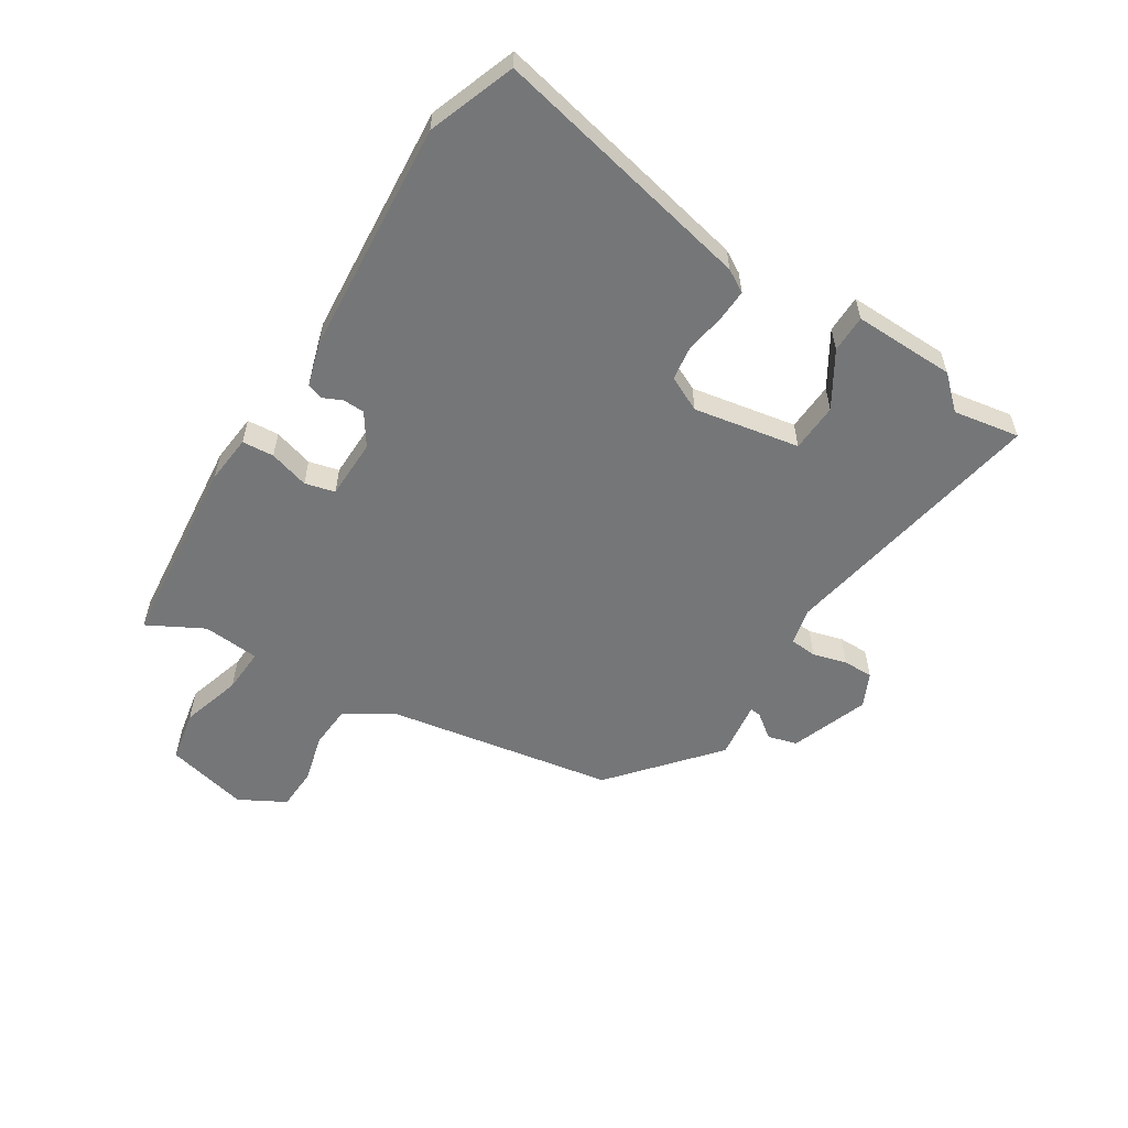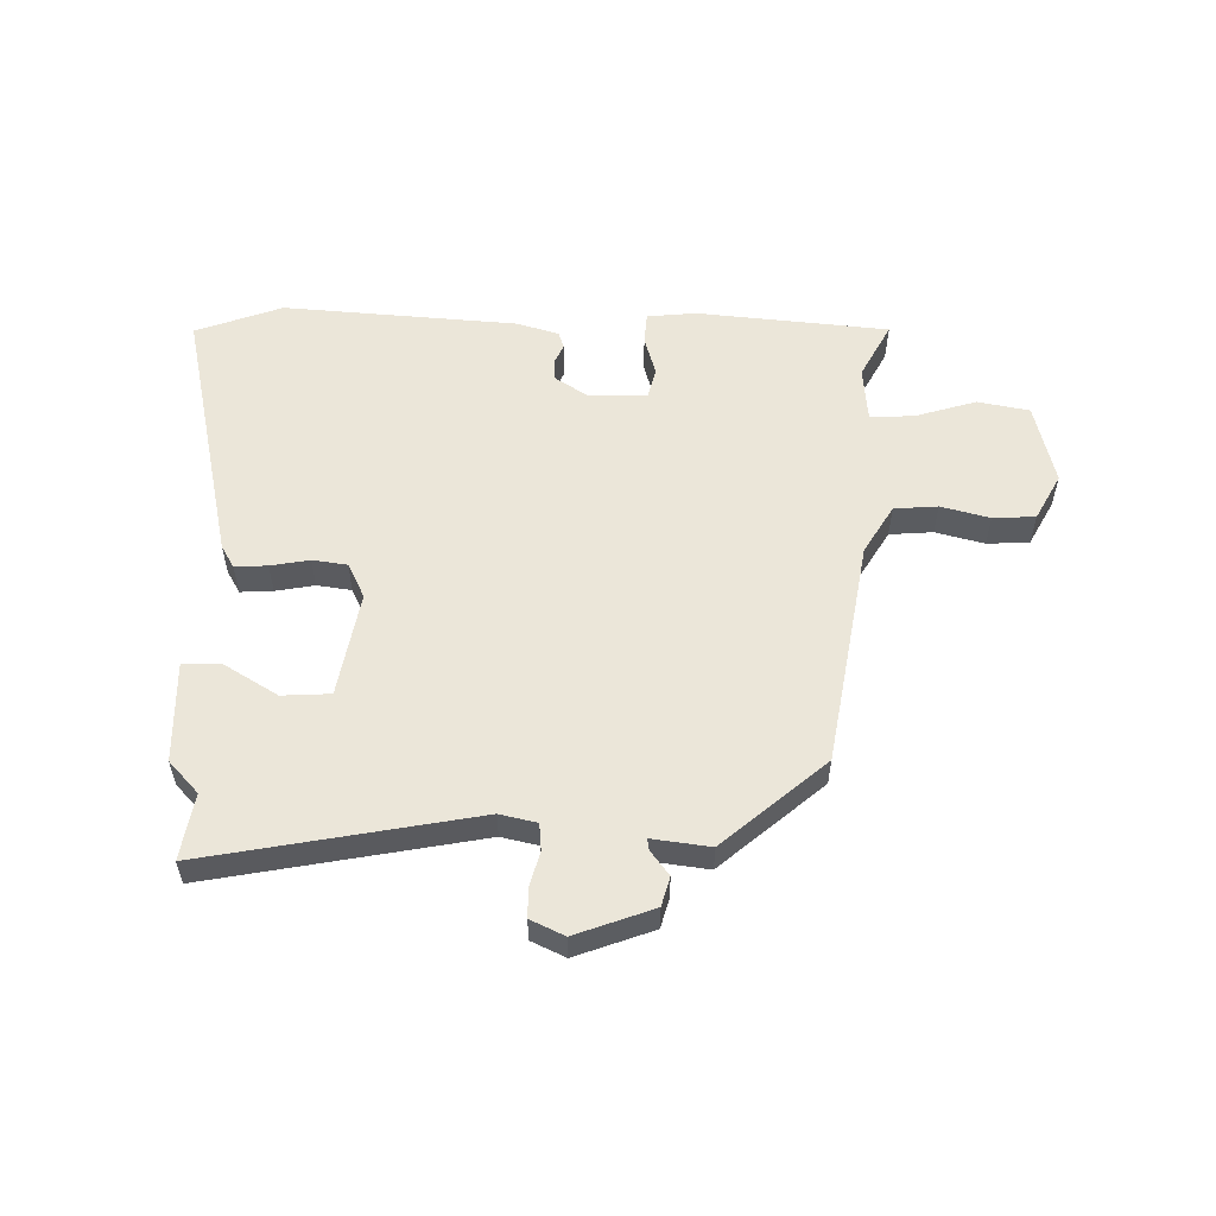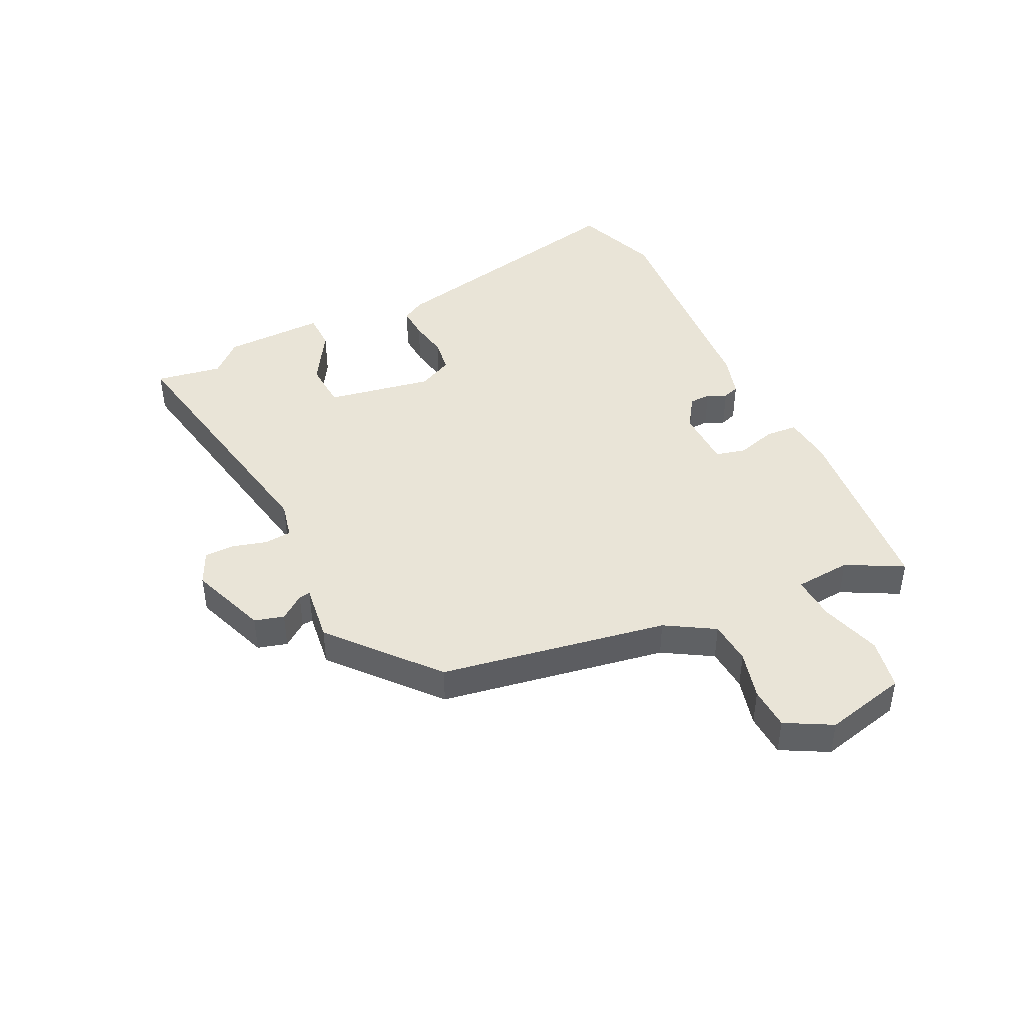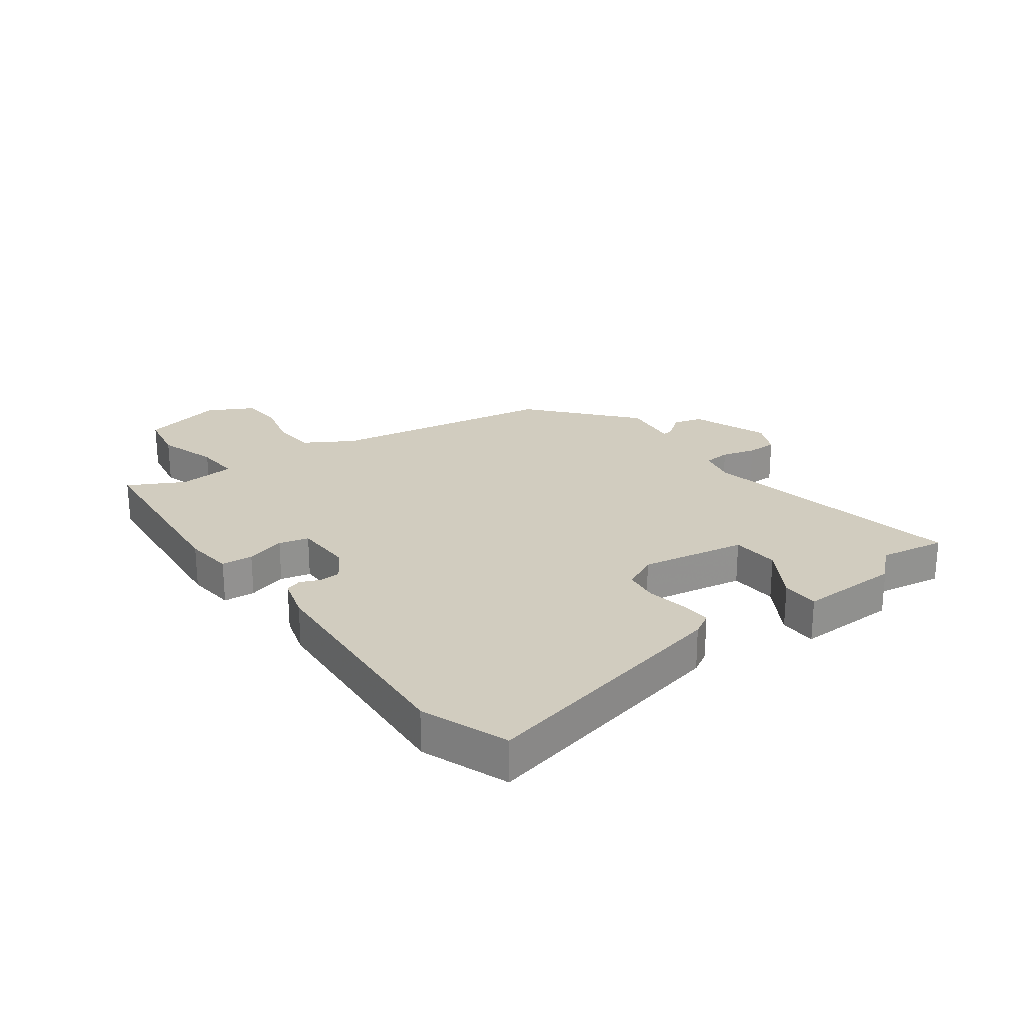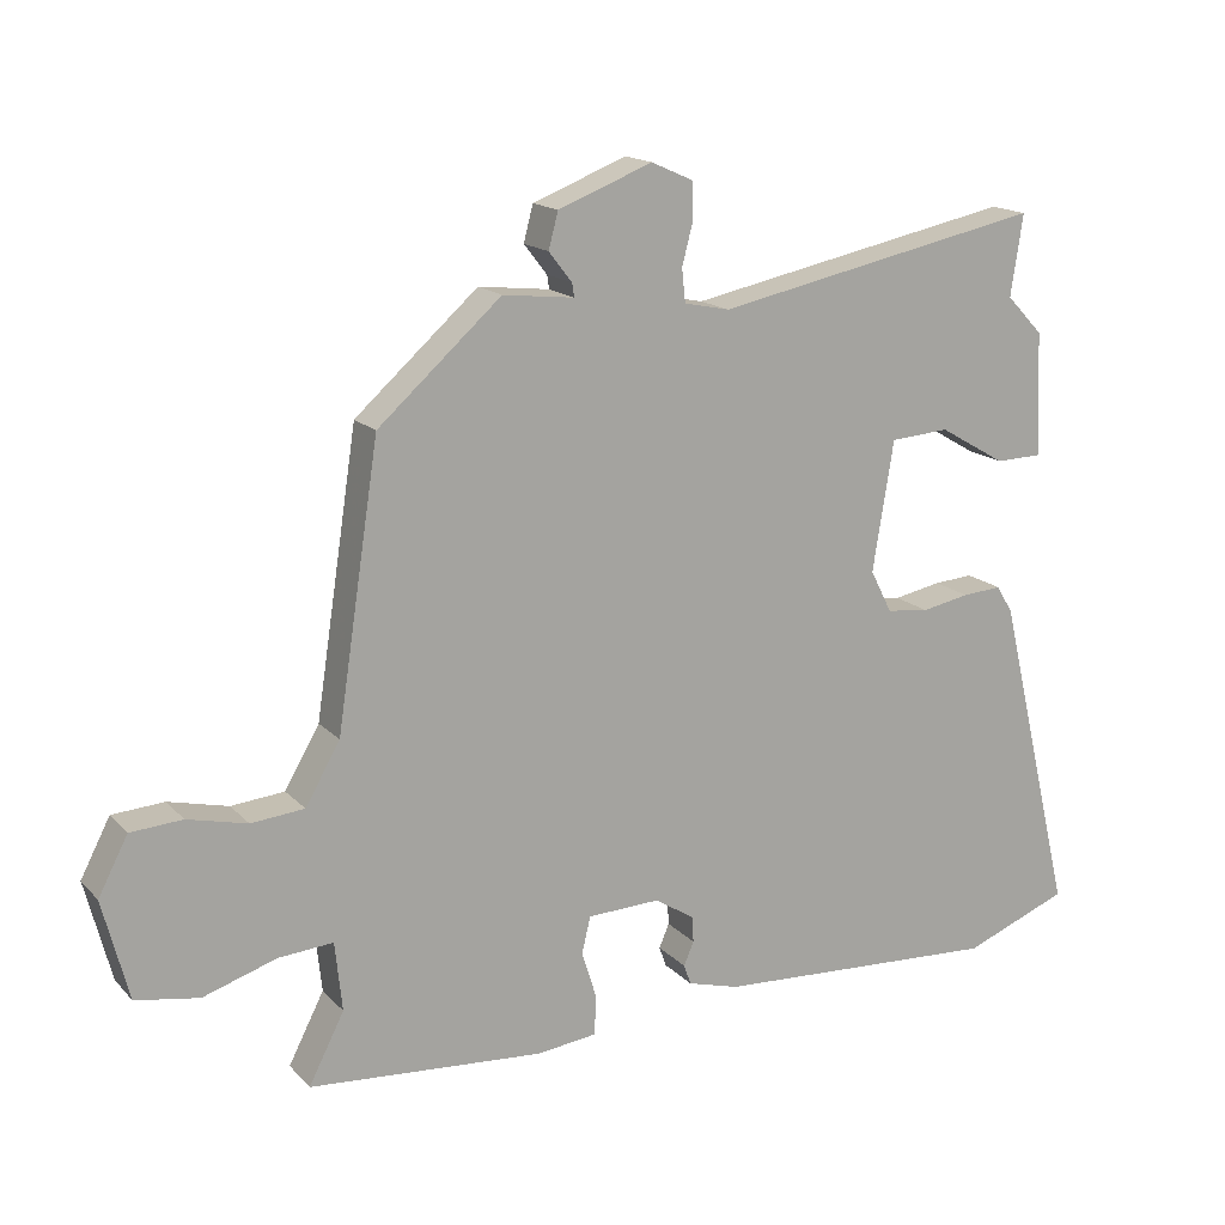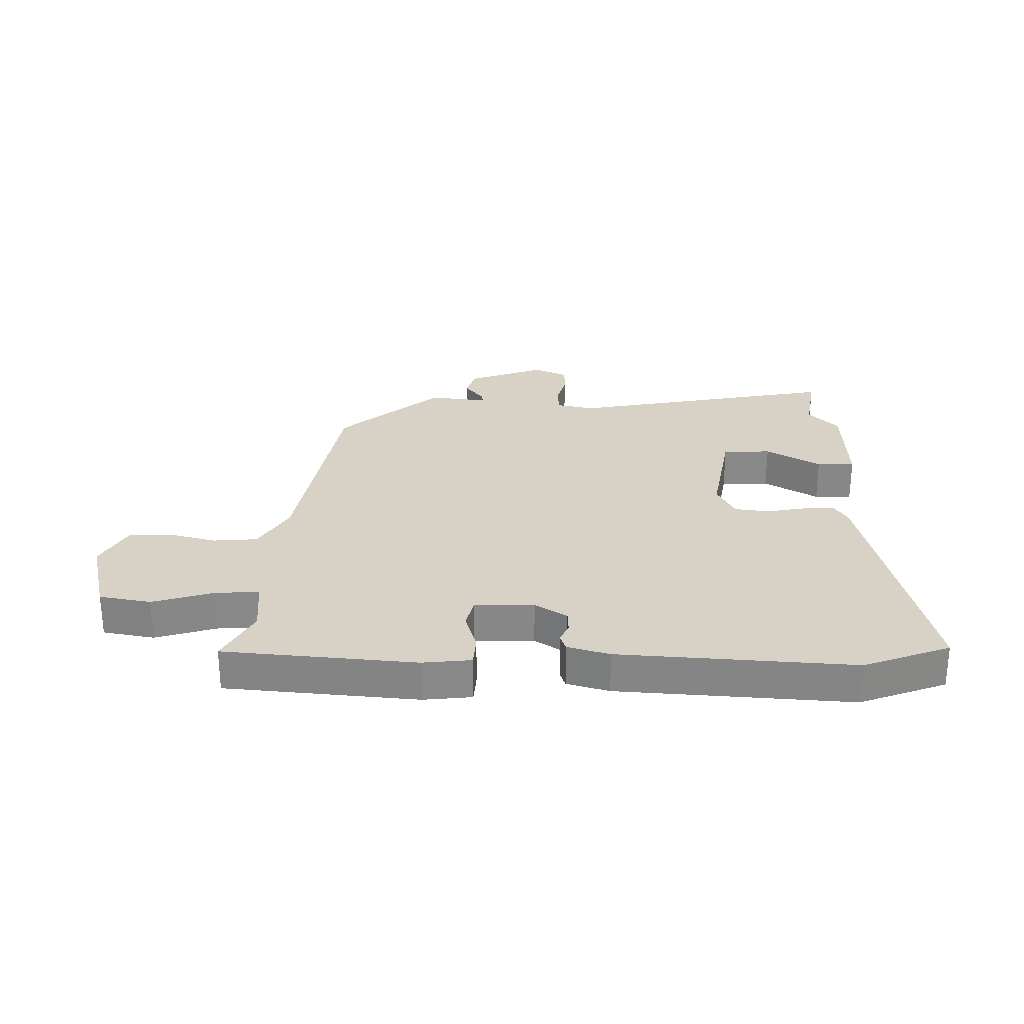
<metadata>
{"format":"obj","ext":"obj","renderer":"f3d","projection":"perspective","resolution":1024,"background":"white","views":[{"elev":-56.8,"azim":-121.0,"up":"+Y"},{"elev":55.8,"azim":2.0,"up":"+Y"},{"elev":43.5,"azim":65.2,"up":"+Y"},{"elev":24.0,"azim":-125.5,"up":"+Y"},{"elev":16.2,"azim":152.3,"up":"+Z"},{"elev":27.6,"azim":-178.4,"up":"+Y"}]}
</metadata>
<code>
v -0.491 0.07 0.439
v -0.508 0.07 0.552
v -0.05 0.07 0.458
v 0.013 0.07 0.471
v 0.018 0.07 0.517
v 0.003 0.07 0.575
v 0.004 0.07 0.626
v 0.062 0.07 0.652
v 0.193 0.07 0.601
v 0.206 0.07 0.551
v 0.174 0.07 0.51
v 0.171 0.07 0.491
v 0.27 0.07 0.502
v 0.441 0.07 0.35
v 0.5 0.07 -0.036
v 0.548 0.07 -0.119
v 0.622 0.07 -0.126
v 0.705 0.07 -0.106
v 0.777 0.07 -0.111
v 0.818 0.07 -0.19
v 0.782 0.07 -0.329
v 0.694 0.07 -0.344
v 0.592 0.07 -0.311
v 0.516 0.07 -0.305
v 0.506 0.07 -0.401
v 0.555 0.07 -0.497
v 0.228 0.07 -0.522
v 0.145 0.07 -0.512
v 0.142 0.07 -0.458
v 0.163 0.07 -0.391
v 0.151 0.07 -0.34
v 0.05 0.07 -0.336
v -0.005 0.07 -0.371
v -0.007 0.07 -0.407
v 0.007 0.07 -0.44
v -0.003 0.07 -0.468
v -0.075 0.07 -0.488
v -0.474 0.07 -0.51
v -0.62 0.07 -0.453
v -0.514 0.07 -0.007
v -0.491 0.07 0.031
v -0.436 0.07 0.027
v -0.37 0.07 0.014
v -0.311 0.07 0.021
v -0.281 0.07 0.08
v -0.31 0.07 0.26
v -0.392 0.07 0.266
v -0.485 0.07 0.212
v -0.549 0.07 0.214
v -0.542 0.07 0.386
v -0.491 0 0.439
v -0.508 0 0.552
v -0.05 0 0.458
v 0.013 0 0.471
v 0.018 0 0.517
v 0.003 0 0.575
v 0.004 0 0.626
v 0.062 0 0.652
v 0.193 0 0.601
v 0.206 0 0.551
v 0.174 0 0.51
v 0.171 0 0.491
v 0.27 0 0.502
v 0.441 0 0.35
v 0.5 0 -0.036
v 0.548 0 -0.119
v 0.622 0 -0.126
v 0.705 0 -0.106
v 0.777 0 -0.111
v 0.818 0 -0.19
v 0.782 0 -0.329
v 0.694 0 -0.344
v 0.592 0 -0.311
v 0.516 0 -0.305
v 0.506 0 -0.401
v 0.555 0 -0.497
v 0.228 0 -0.522
v 0.145 0 -0.512
v 0.142 0 -0.458
v 0.163 0 -0.391
v 0.151 0 -0.34
v 0.05 0 -0.336
v -0.005 0 -0.371
v -0.007 0 -0.407
v 0.007 0 -0.44
v -0.003 0 -0.468
v -0.075 0 -0.488
v -0.474 0 -0.51
v -0.62 0 -0.453
v -0.514 0 -0.007
v -0.491 0 0.031
v -0.436 0 0.027
v -0.37 0 0.014
v -0.311 0 0.021
v -0.281 0 0.08
v -0.31 0 0.26
v -0.392 0 0.266
v -0.485 0 0.212
v -0.549 0 0.214
v -0.542 0 0.386
f 49 50 1
f 48 49 1
f 47 48 1
f 1 2 3
f 47 1 3
f 46 47 3
f 45 46 3 4
f 44 45 4
f 41 42 43
f 40 41 43
f 39 40 43
f 38 39 43
f 37 38 43
f 36 37 43
f 35 36 43
f 34 35 43
f 33 34 43 44
f 32 33 44 4
f 28 29 30
f 27 28 30
f 26 27 30
f 25 26 30
f 24 25 30 31
f 21 22 23
f 20 21 23
f 19 20 23
f 18 19 23
f 17 18 23
f 16 17 23 24
f 32 4 5
f 31 32 5
f 24 31 5
f 16 24 5
f 15 16 5
f 9 10 11
f 8 9 11
f 7 8 11
f 6 7 11
f 5 6 11
f 5 11 12
f 15 5 12
f 12 13 14 15
f 51 100 99
f 51 99 98
f 51 98 97
f 53 52 51
f 53 51 97
f 53 97 96
f 54 53 96 95
f 54 95 94
f 93 92 91
f 93 91 90
f 93 90 89
f 93 89 88
f 93 88 87
f 93 87 86
f 93 86 85
f 93 85 84
f 94 93 84 83
f 54 94 83 82
f 80 79 78
f 80 78 77
f 80 77 76
f 80 76 75
f 81 80 75 74
f 73 72 71
f 73 71 70
f 73 70 69
f 73 69 68
f 73 68 67
f 74 73 67 66
f 55 54 82
f 55 82 81
f 55 81 74
f 55 74 66
f 55 66 65
f 61 60 59
f 61 59 58
f 61 58 57
f 61 57 56
f 61 56 55
f 62 61 55
f 62 55 65
f 65 64 63 62
f 1 51 52 2
f 2 52 53 3
f 3 53 54 4
f 4 54 55 5
f 5 55 56 6
f 6 56 57 7
f 7 57 58 8
f 8 58 59 9
f 9 59 60 10
f 10 60 61 11
f 11 61 62 12
f 12 62 63 13
f 13 63 64 14
f 14 64 65 15
f 15 65 66 16
f 16 66 67 17
f 17 67 68 18
f 18 68 69 19
f 19 69 70 20
f 20 70 71 21
f 21 71 72 22
f 22 72 73 23
f 23 73 74 24
f 24 74 75 25
f 25 75 76 26
f 26 76 77 27
f 27 77 78 28
f 28 78 79 29
f 29 79 80 30
f 30 80 81 31
f 31 81 82 32
f 32 82 83 33
f 33 83 84 34
f 34 84 85 35
f 35 85 86 36
f 36 86 87 37
f 37 87 88 38
f 38 88 89 39
f 39 89 90 40
f 40 90 91 41
f 41 91 92 42
f 42 92 93 43
f 43 93 94 44
f 44 94 95 45
f 45 95 96 46
f 46 96 97 47
f 47 97 98 48
f 48 98 99 49
f 49 99 100 50
f 50 100 51 1

</code>
